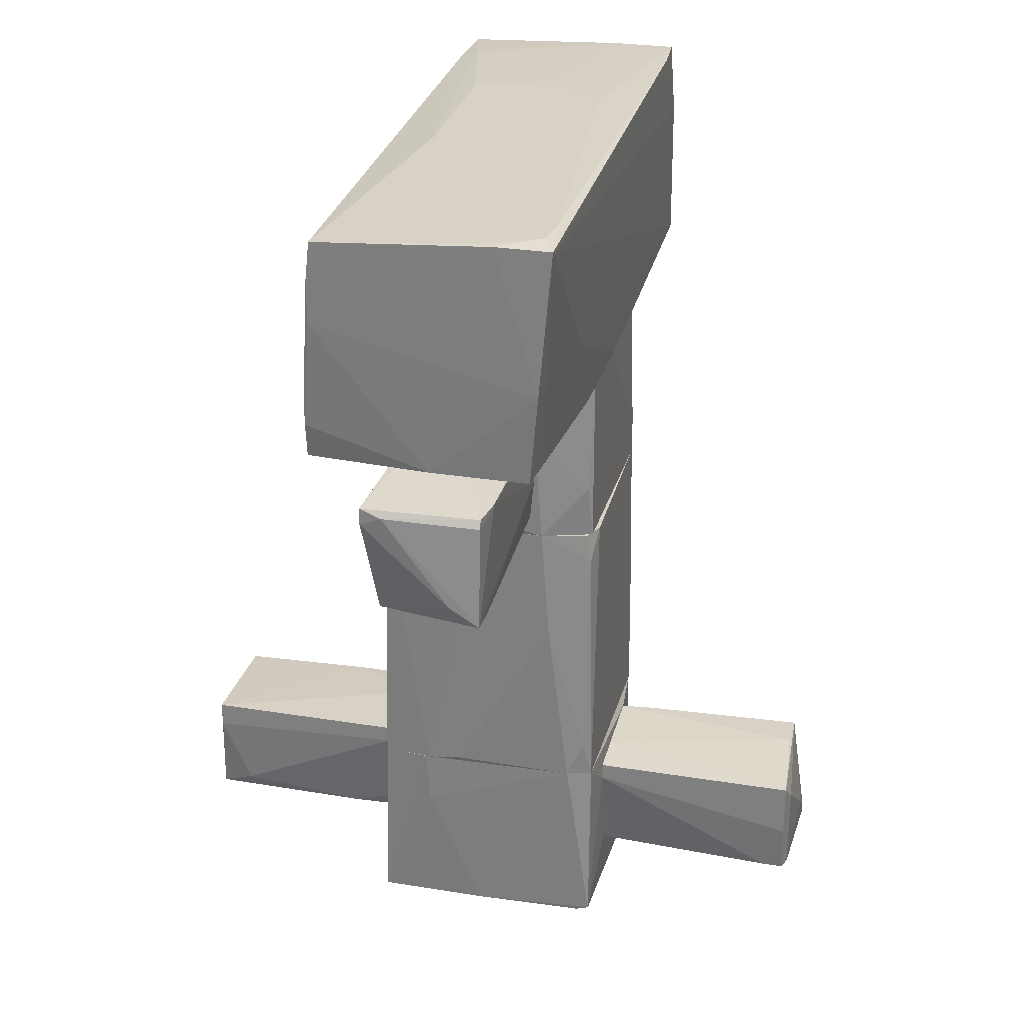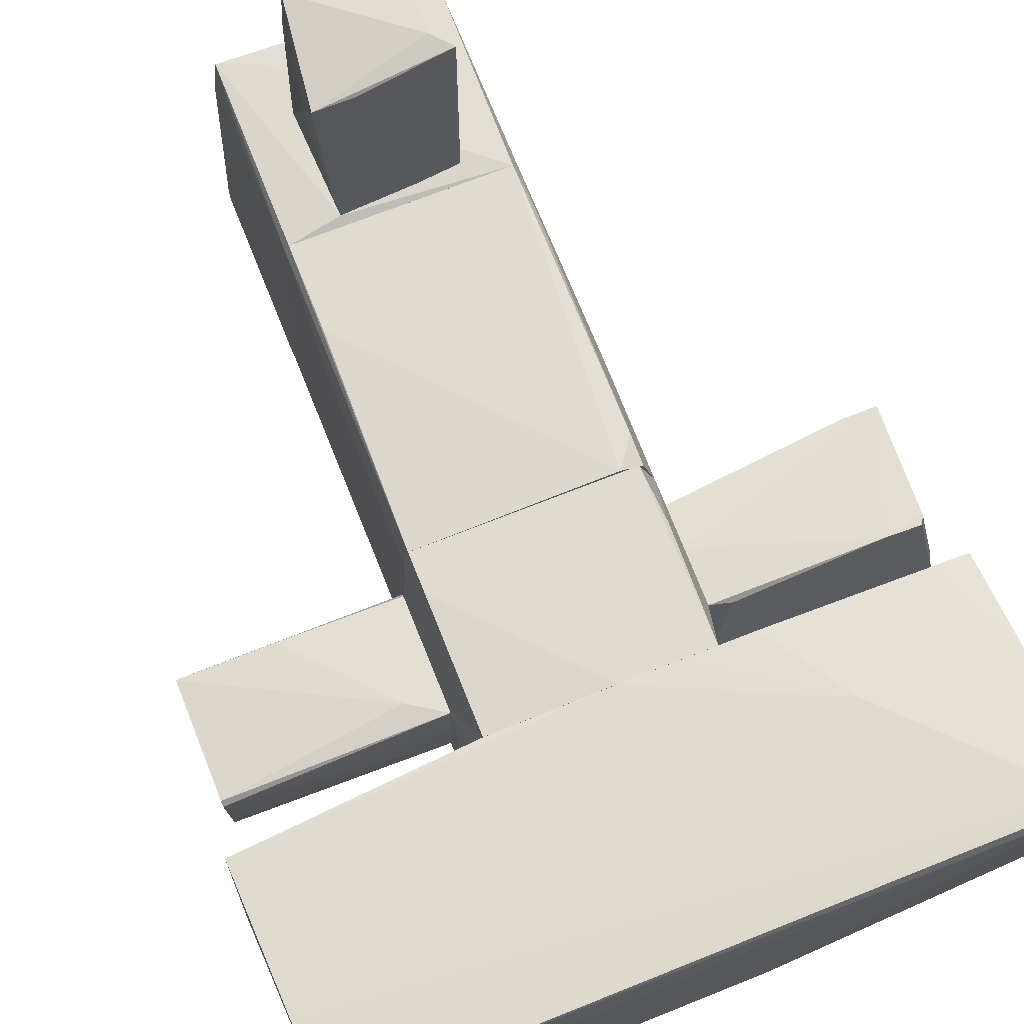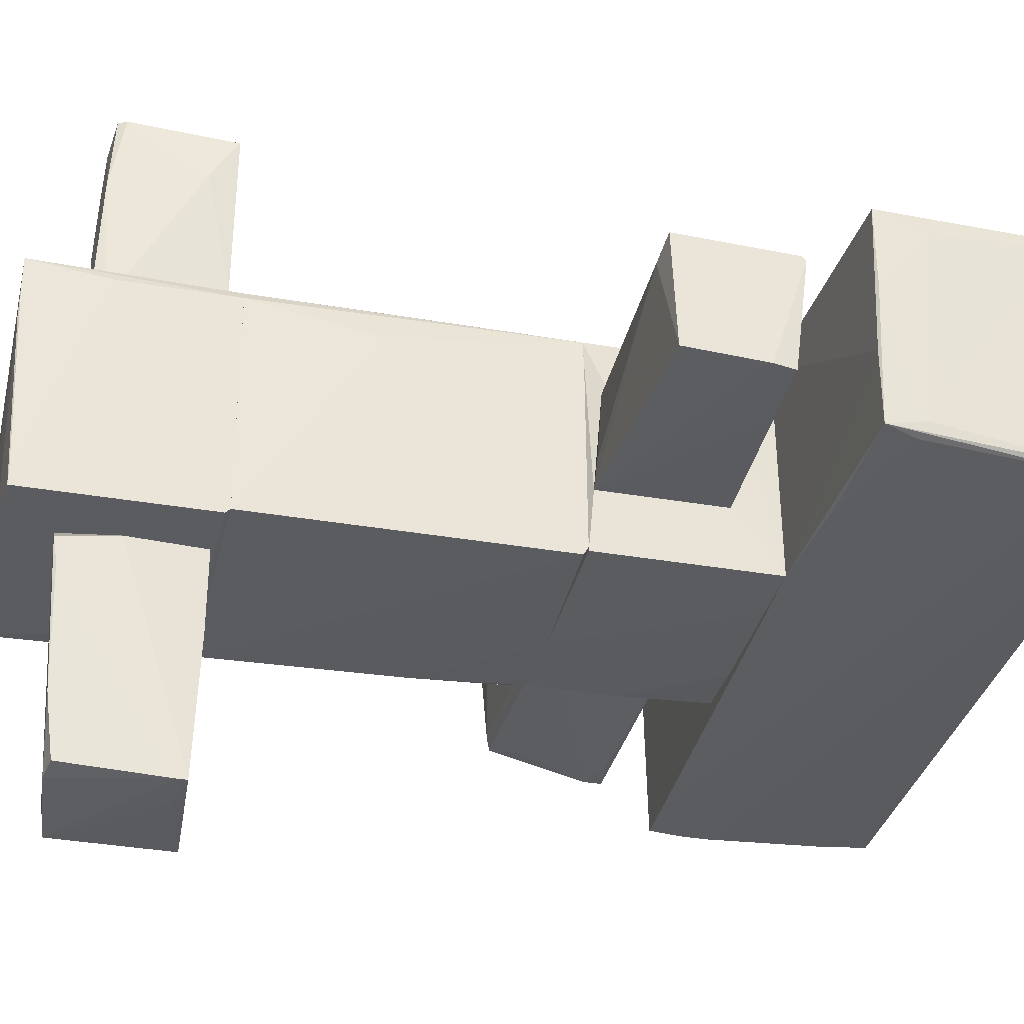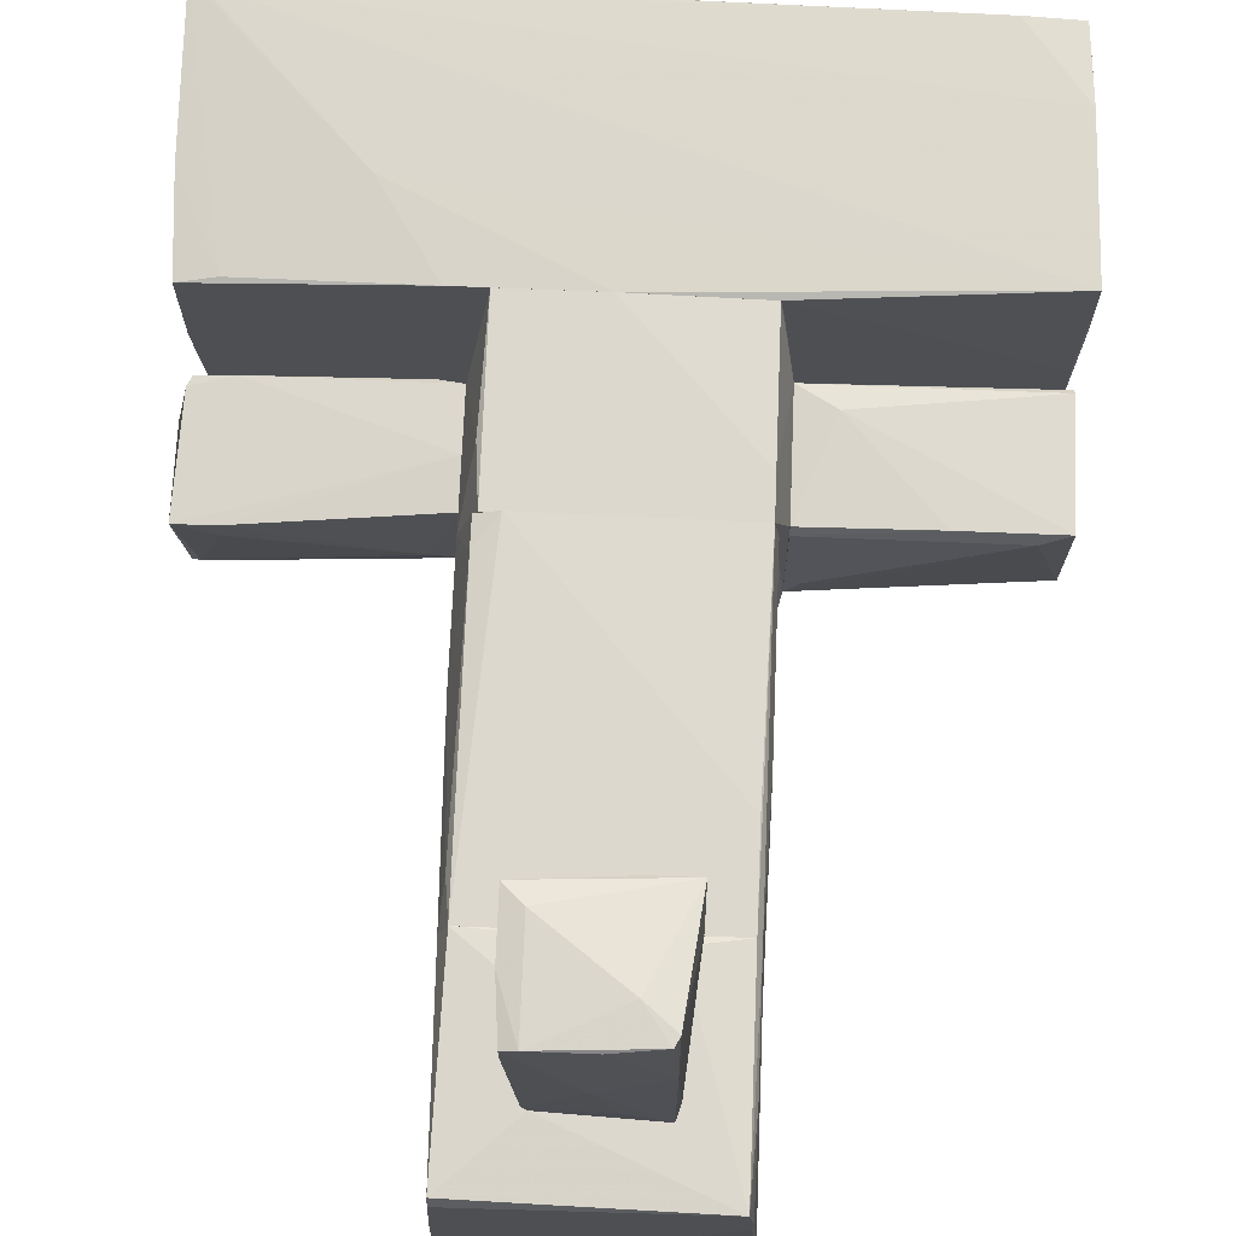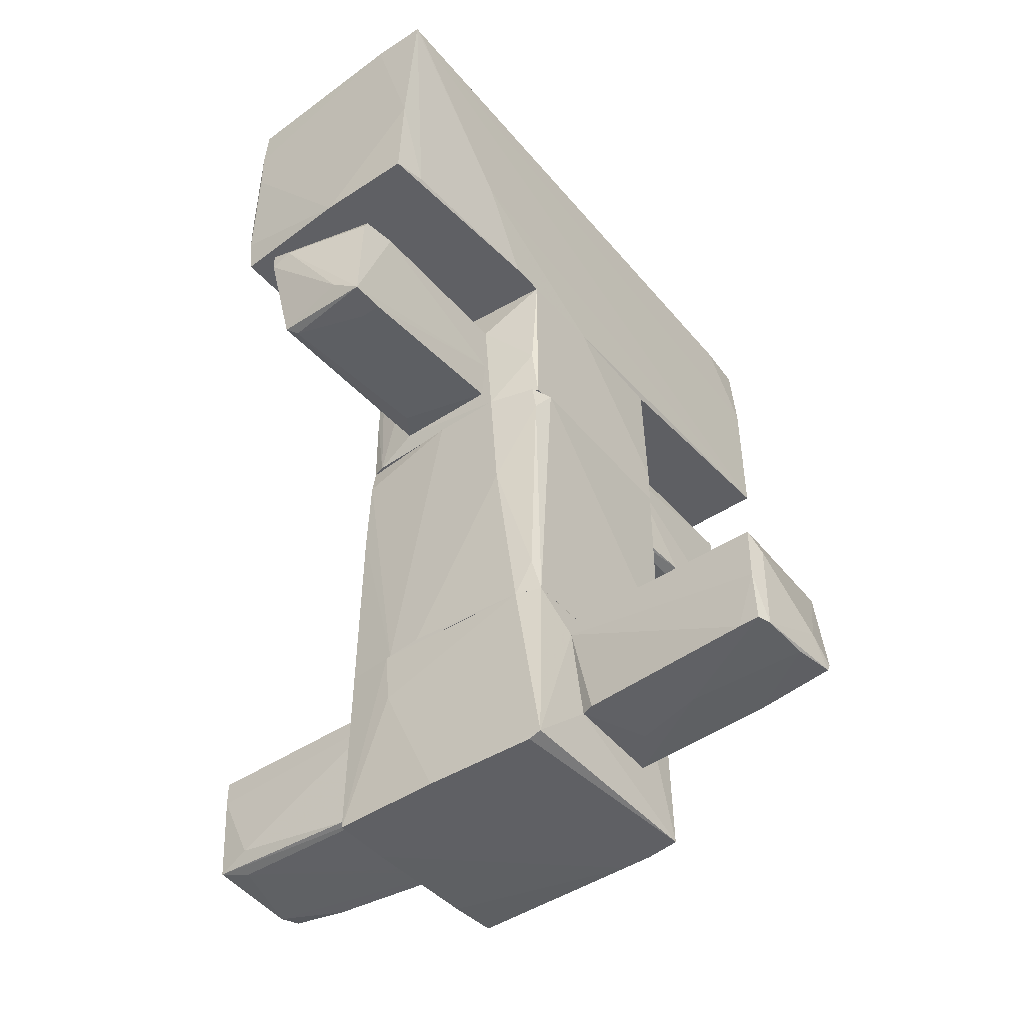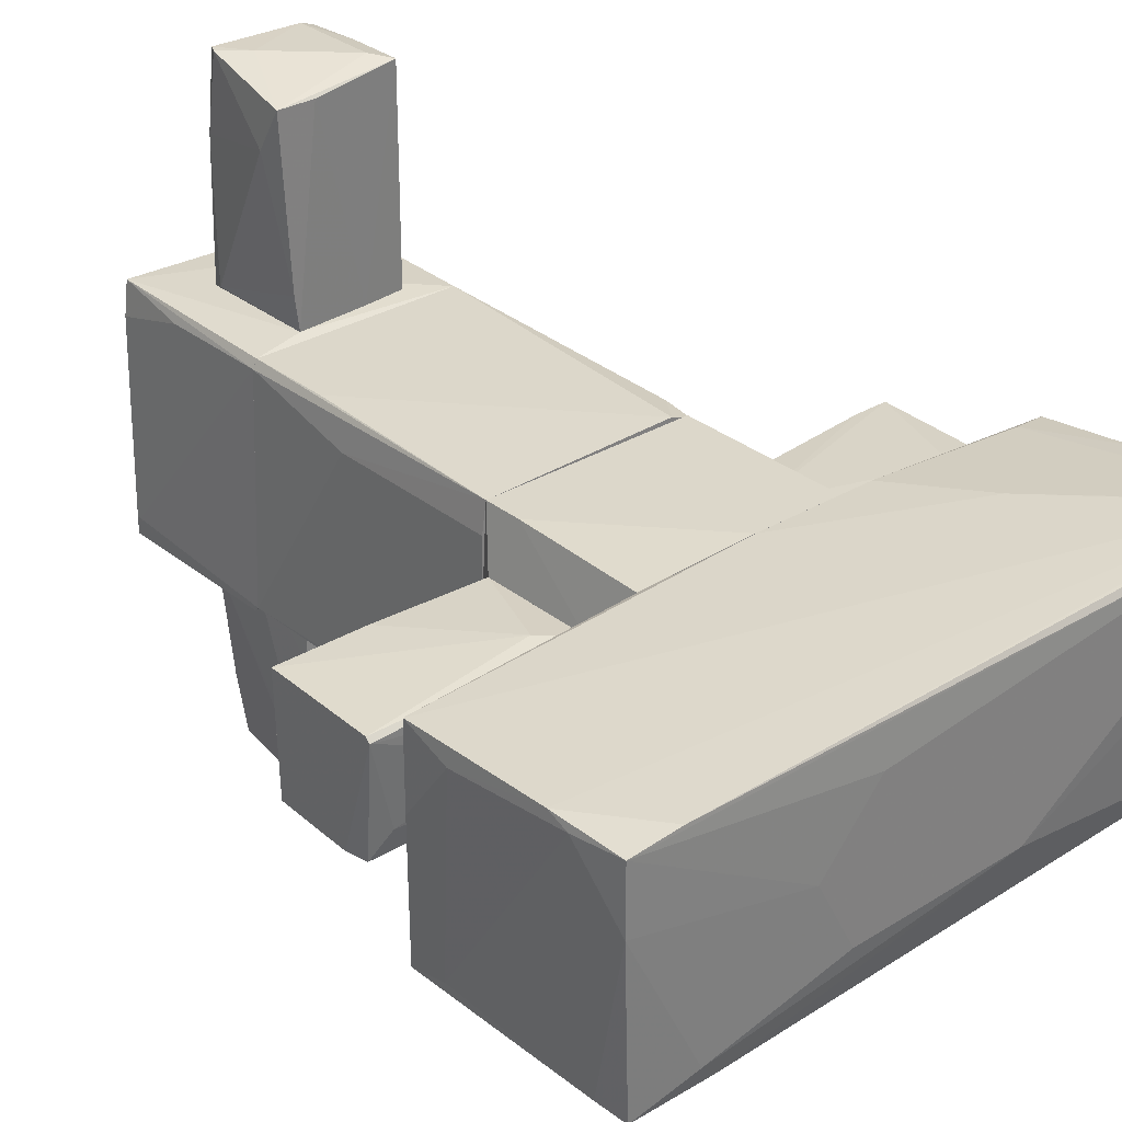
<metadata>
{"format":"obj","ext":"obj","renderer":"f3d","projection":"perspective","resolution":1024,"background":"white","views":[{"elev":27.5,"azim":-75.9,"up":"+Y"},{"elev":70.4,"azim":158.3,"up":"+Z"},{"elev":-34.9,"azim":77.1,"up":"+Z"},{"elev":72.3,"azim":2.3,"up":"+Z"},{"elev":-45.0,"azim":-52.3,"up":"+Y"},{"elev":30.6,"azim":139.0,"up":"+Z"}]}
</metadata>
<code>
o convex_0
v -0.777 -0.1064 1.085
v -1.09 -2.839 -0.593
v -1.05 -2.839 -1.061
v 0.9792 -2.839 1.007
v 1.057 -0.1454 -1.061
v -1.011 -0.1064 -0.9833
v 1.057 -2.839 -1.061
v 0.9792 -0.1064 1.046
v -0.9723 -2.839 1.085
v -1.09 -0.1064 0.578
v 0.9401 -2.839 1.085
v 1.018 -0.1064 0.7732
v -1.05 -2.839 0.8512
v -0.9723 -0.3797 1.046
v -1.05 -0.3407 -0.9833
v 1.057 -0.1064 -0.9833
v 1.018 -1.707 0.7732
v -1.09 -0.1064 -0.04639
v -0.3088 -0.1064 -1.022
v -1.09 -1.199 0.6559
v 0.9401 -2.058 1.085
v -1.05 -1.082 -1.022
v -0.9723 -0.1064 1.007
v -1.09 -2.8 -0.2807
v -1.011 -2.487 1.007
f 14 20 25
f 2 3 4
f 4 3 7
f 3 5 7
f 6 1 8
f 2 4 9
f 1 6 10
f 4 8 11
f 9 4 11
f 1 9 11
f 6 8 12
f 2 9 13
f 9 1 14
f 7 5 16
f 6 12 16
f 16 12 17
f 4 7 17
f 8 4 17
f 12 8 17
f 7 16 17
f 2 10 18
f 10 6 18
f 15 2 18
f 6 15 18
f 5 3 19
f 16 5 19
f 6 16 19
f 10 2 20
f 14 10 20
f 8 1 21
f 1 11 21
f 11 8 21
f 3 2 22
f 2 15 22
f 15 6 22
f 19 3 22
f 6 19 22
f 1 10 23
f 10 14 23
f 14 1 23
f 2 13 24
f 20 2 24
f 13 20 24
f 13 9 25
f 9 14 25
f 20 13 25
o convex_1
v -0.66 1.455 1.046
v 2.189 3.485 -1.1
v 2.189 3.563 -1.1
v -3.002 1.768 -1.1
v -3.08 3.602 1.125
v 3.087 1.611 1.007
v 3.048 1.572 -0.9831
v 3.009 3.602 0.9681
v -3.041 3.485 -0.9831
v -3.041 1.455 0.9289
v -2.963 1.455 -1.1
v 2.931 3.563 -1.1
v -0.5429 3.641 -0.5928
v 1.057 1.455 -1.022
v 0.979 1.455 1.007
v -2.885 3.641 1.007
v 3.048 2.938 1.007
v 1.408 3.641 0.03141
v 2.97 1.846 -1.022
v -3.08 2.275 1.007
v -3.041 3.133 -1.022
v -1.753 2.236 1.085
v 3.009 3.602 0.3827
v 2.931 3.251 -1.1
v 2.345 3.602 -0.9441
v 2.541 3.602 1.007
v -3.041 1.455 0.03141
v -3.002 2.002 -1.1
v 3.048 1.924 -0.9051
v 0.8619 3.641 0.656
v -2.534 1.455 -1.1
v -2.729 1.494 0.9681
v 3.048 1.572 -0.3197
v 3.087 2.041 0.8512
v 2.97 3.289 -1.061
v -3.08 3.602 0.6171
v 1.057 3.641 -0.6318
v -1.246 1.455 1.046
v -3.041 2.743 -1.022
v 3.048 3.133 0.9292
v -3.002 3.563 1.125
v 1.994 1.533 -1.022
v -0.1131 1.455 1.046
v -2.573 3.641 1.046
v -3.041 3.602 0.5389
v 3.087 1.611 0.2655
v -1.792 3.485 -1.022
f 46 34 72
f 28 27 29
f 29 27 36
f 26 35 36
f 27 28 37
f 28 34 38
f 26 36 39
f 26 39 40
f 38 41 43
f 43 33 48
f 36 27 49
f 37 32 49
f 27 37 49
f 32 44 49
f 37 28 50
f 28 38 50
f 48 37 50
f 43 48 50
f 42 33 51
f 29 36 52
f 36 35 52
f 35 45 52
f 28 29 53
f 46 28 53
f 29 46 53
f 33 43 55
f 43 41 55
f 39 36 56
f 36 49 56
f 49 44 56
f 30 45 57
f 45 35 57
f 47 30 57
f 32 31 58
f 39 32 58
f 31 40 58
f 40 39 58
f 42 31 59
f 32 37 60
f 37 48 60
f 54 32 60
f 48 54 60
f 30 41 61
f 45 30 61
f 34 46 61
f 38 43 62
f 50 38 62
f 43 50 62
f 35 26 63
f 26 47 63
f 57 35 63
f 47 57 63
f 46 29 64
f 29 52 64
f 52 45 64
f 45 61 64
f 61 46 64
f 33 42 65
f 48 33 65
f 54 48 65
f 42 59 65
f 59 54 65
f 31 42 66
f 30 47 66
f 47 31 66
f 51 30 66
f 42 51 66
f 32 39 67
f 44 32 67
f 39 56 67
f 56 44 67
f 26 40 68
f 40 31 68
f 31 47 68
f 47 26 68
f 41 30 69
f 30 51 69
f 51 33 69
f 33 55 69
f 55 41 69
f 38 34 70
f 41 38 70
f 61 41 70
f 34 61 70
f 31 32 71
f 32 54 71
f 59 31 71
f 54 59 71
f 34 28 72
f 28 46 72
o convex_2
v 0.1204 -4.01 1.398
v 0.589 -2.917 2.959
v 0.2376 -2.917 2.959
v 0.4718 -2.917 1.125
v -0.5821 -2.995 1.125
v -0.543 -3.971 3.037
v 0.4327 -3.932 3.115
v -0.5821 -2.995 3.037
v 0.4718 -4.01 1.125
v -0.4258 -3.971 1.125
v 0.5108 -3.893 1.164
v 0.4718 -3.854 3.115
v 0.589 -3.151 2.569
v -0.4649 -3.971 1.242
v -0.4258 -3.151 3.076
v 0.04242 -3.971 3.076
v -0.5821 -3.151 1.125
v -0.5821 -3.502 3.037
v -0.03553 -4.01 2.023
v 0.5108 -2.917 1.437
v -0.4258 -3.971 3.076
v 0.4718 -3.971 2.412
v -0.1915 -2.956 1.125
v 0.2376 -3.658 3.115
v -0.543 -3.971 2.842
f 86 91 97
f 75 74 76
f 74 75 80
f 77 76 81
f 81 73 82
f 77 81 82
f 81 76 83
f 74 84 85
f 82 73 86
f 74 80 87
f 80 77 89
f 77 82 89
f 82 86 89
f 87 80 90
f 80 89 90
f 73 81 91
f 86 73 91
f 76 74 92
f 83 76 92
f 74 85 92
f 85 83 92
f 88 79 93
f 90 78 93
f 87 90 93
f 78 91 93
f 91 88 93
f 81 83 94
f 84 79 94
f 83 85 94
f 85 84 94
f 79 88 94
f 91 81 94
f 88 91 94
f 75 76 95
f 76 77 95
f 80 75 95
f 77 80 95
f 84 74 96
f 79 84 96
f 74 87 96
f 93 79 96
f 87 93 96
f 89 86 97
f 78 90 97
f 90 89 97
f 91 78 97
o convex_3
v -3.041 0.1279 0.1876
v -1.09 1.143 -0.3587
v -1.09 1.143 -0.5148
v -1.09 0.08891 0.4608
v -2.924 0.9865 0.4608
v -2.963 0.01086 -0.4758
v -3.119 1.065 -0.5929
v -1.09 0.08891 -0.4758
v -1.09 0.9865 0.4999
v -3.002 -0.06732 0.4608
v -2.69 -0.06732 0.2656
v -2.612 0.9865 0.4999
v -1.09 0.4792 0.4999
v -3.119 0.9085 -0.5929
v -2.885 -0.02823 -0.3977
v -1.285 1.026 0.4608
v -2.963 0.9085 0.4608
v -1.324 0.04983 -0.3196
v -3.119 0.9865 -0.3977
v -2.846 1.026 -0.5929
v -2.69 -0.06732 0.4608
v -2.885 0.245 -0.5148
f 111 105 119
f 100 99 101
f 99 100 104
f 102 99 104
f 100 101 105
f 101 99 106
f 98 103 107
f 109 107 110
f 101 106 110
f 106 109 110
f 103 98 111
f 103 105 112
f 107 103 112
f 108 107 112
f 99 102 113
f 106 99 113
f 102 109 113
f 109 106 113
f 109 102 114
f 107 109 114
f 105 101 115
f 112 105 115
f 108 112 115
f 102 104 116
f 98 107 116
f 111 98 116
f 104 111 116
f 114 102 116
f 107 114 116
f 104 100 117
f 100 105 117
f 111 104 117
f 105 111 117
f 107 108 118
f 110 107 118
f 101 110 118
f 115 101 118
f 108 115 118
f 105 103 119
f 103 111 119
o convex_4
v -0.6211 -3.034 -1.179
v 0.5499 -4.088 -1.179
v 0.589 -4.088 -1.179
v 0.1984 -3.034 -3.091
v -0.5428 -3.893 -3.091
v 0.5499 -2.917 -1.101
v 0.4718 -3.932 -3.013
v -0.6211 -2.878 -3.052
v -0.4259 -3.971 -1.101
v 0.5499 -2.956 -3.091
v -0.6211 -2.878 -1.101
v 0.2766 -3.971 -3.052
v -0.582 -3.776 -2.779
v 0.589 -3.58 -1.101
v 0.1205 -2.878 -1.179
v -0.5038 -3.932 -1.608
v -0.4259 -3.932 -2.857
v 0.5107 -4.088 -1.101
v 0.589 -4.049 -1.413
v 0.5499 -2.917 -1.842
v -0.6211 -3.112 -3.052
v -0.5038 -3.776 -1.101
v 0.5107 -4.01 -2.466
v 0.5499 -3.034 -3.091
f 142 126 143
f 123 124 127
f 124 123 129
f 123 127 129
f 127 120 130
f 128 125 130
f 125 128 133
f 127 130 134
f 130 125 134
f 124 128 135
f 120 132 135
f 132 124 135
f 128 124 136
f 131 121 136
f 124 131 136
f 121 122 137
f 122 133 137
f 133 128 137
f 136 121 137
f 128 136 137
f 133 122 138
f 129 133 138
f 129 127 139
f 125 133 139
f 133 129 139
f 134 125 139
f 127 134 139
f 120 127 140
f 127 124 140
f 132 120 140
f 124 132 140
f 130 120 141
f 128 130 141
f 120 135 141
f 135 128 141
f 122 121 142
f 121 131 142
f 131 126 142
f 138 122 142
f 138 142 143
f 124 129 143
f 131 124 143
f 126 131 143
f 129 138 143
o convex_5
v -1.09 -3.346 -0.593
v 1.057 -4.439 -0.9443
v 1.057 -4.478 -0.9443
v 0.9401 -4.556 1.125
v 0.9792 -2.839 1.007
v -1.011 -4.517 1.085
v 1.057 -2.839 -1.061
v -1.05 -4.556 -1.1
v -0.9723 -2.839 1.085
v -1.05 -2.839 -1.061
v 1.057 -4.478 -1.1
v 0.4719 -2.917 1.125
v -0.6209 -2.878 -1.1
v -1.05 -2.839 0.851
v -1.011 -4.556 0.9684
v -0.582 -3.151 1.125
v 0.9792 -4.556 0.8122
v 1.057 -2.878 -1.1
v 0.5888 -4.517 -1.1
v 0.9401 -2.839 1.085
v -1.05 -4.556 -0.08554
v -1.09 -2.839 -0.6318
v -0.5038 -4.556 -1.1
v -0.4259 -3.971 1.125
v 0.9792 -4.556 0.5389
v 0.9792 -3.853 1.007
f 160 146 169
f 146 145 148
f 145 146 150
f 148 145 150
f 148 150 152
f 152 150 153
f 150 146 154
f 153 150 156
f 151 153 156
f 154 151 156
f 149 152 157
f 152 153 157
f 147 149 158
f 151 147 158
f 152 149 159
f 147 155 159
f 155 152 159
f 147 151 160
f 154 146 160
f 150 154 161
f 156 150 161
f 154 156 161
f 151 154 162
f 147 148 163
f 148 152 163
f 155 147 163
f 152 155 163
f 144 151 164
f 157 144 164
f 149 157 164
f 158 149 164
f 151 158 164
f 151 144 165
f 153 151 165
f 144 157 165
f 157 153 165
f 160 151 166
f 151 162 166
f 149 147 167
f 147 159 167
f 159 149 167
f 154 160 168
f 162 154 168
f 160 166 168
f 166 162 168
f 148 147 169
f 146 148 169
f 147 160 169
o convex_6
v -0.9723 0.4013 1.007
v -0.2698 -0.1062 -1.022
v -1.011 -0.1062 -0.9833
v -0.5039 1.455 -0.9833
v 0.9791 -0.1062 1.046
v 1.018 1.455 0.6951
v 1.057 -0.1062 -1.022
v -0.9331 1.455 1.046
v 1.057 1.455 -1.022
v -0.9331 -0.1062 1.046
v -1.011 1.455 -0.9442
v 0.9791 1.455 1.007
v -1.09 -0.1062 0.5778
v 1.096 0.04997 0.539
v -1.09 1.143 -0.5149
v -1.09 0.9865 0.4999
v 1.096 1.065 0.539
v 1.096 -0.06709 -0.4758
v -1.09 0.08893 -0.4758
v -0.1136 1.455 1.046
v 1.096 1.025 -0.4758
v -1.05 -0.1062 -0.8661
v -1.011 1.455 -0.1635
v 0.5109 1.416 -1.022
v -1.011 0.6354 -0.9833
v 0.9791 0.2451 1.046
f 181 189 195
f 172 171 174
f 174 171 176
f 175 173 177
f 173 175 178
f 176 171 178
f 172 174 179
f 177 170 179
f 174 177 179
f 177 173 180
f 175 177 181
f 179 170 182
f 172 179 182
f 184 182 185
f 170 177 185
f 182 170 185
f 178 175 186
f 175 181 186
f 174 183 186
f 186 183 187
f 174 176 187
f 176 178 187
f 183 174 187
f 182 184 188
f 177 174 189
f 181 177 189
f 178 186 190
f 186 187 190
f 187 178 190
f 172 182 191
f 184 180 191
f 182 188 191
f 188 184 191
f 177 180 192
f 180 184 192
f 184 185 192
f 185 177 192
f 178 171 193
f 173 178 193
f 171 172 194
f 180 173 194
f 172 191 194
f 191 180 194
f 193 171 194
f 173 193 194
f 174 186 195
f 186 181 195
f 189 174 195
o convex_7
v 2.892 0.7132 -0.5148
v 2.97 1.104 0.4998
v 2.97 1.065 0.5389
v 1.096 1.065 0.5389
v 2.97 0.04983 0.5779
v 1.096 -0.06732 -0.4758
v 1.096 1.026 -0.4758
v 1.096 0.04983 0.5389
v 2.97 0.08892 -0.4758
v 2.931 0.9866 -0.5148
v 1.409 0.8694 0.5779
v 2.736 0.01086 0.4608
v 1.096 0.01086 0.4608
v 1.643 1.065 -0.1245
v 2.97 0.7912 -0.5148
v 2.384 0.9866 -0.5148
v 2.15 0.04983 0.5779
v 1.214 -0.06732 -0.2806
v 2.736 1.026 -0.3196
v 1.096 1.065 0.1095
f 209 202 215
f 198 197 199
f 197 198 200
f 201 199 202
f 199 201 203
f 197 200 204
f 201 196 204
f 198 199 206
f 200 198 206
f 199 203 206
f 204 200 207
f 201 204 207
f 203 201 208
f 207 200 208
f 197 204 210
f 204 196 210
f 205 197 210
f 196 205 210
f 196 201 211
f 201 202 211
f 202 205 211
f 205 196 211
f 200 206 212
f 206 203 212
f 208 200 212
f 203 208 212
f 201 207 213
f 208 201 213
f 207 208 213
f 197 205 214
f 205 202 214
f 209 197 214
f 202 209 214
f 199 197 215
f 202 199 215
f 197 209 215

</code>
